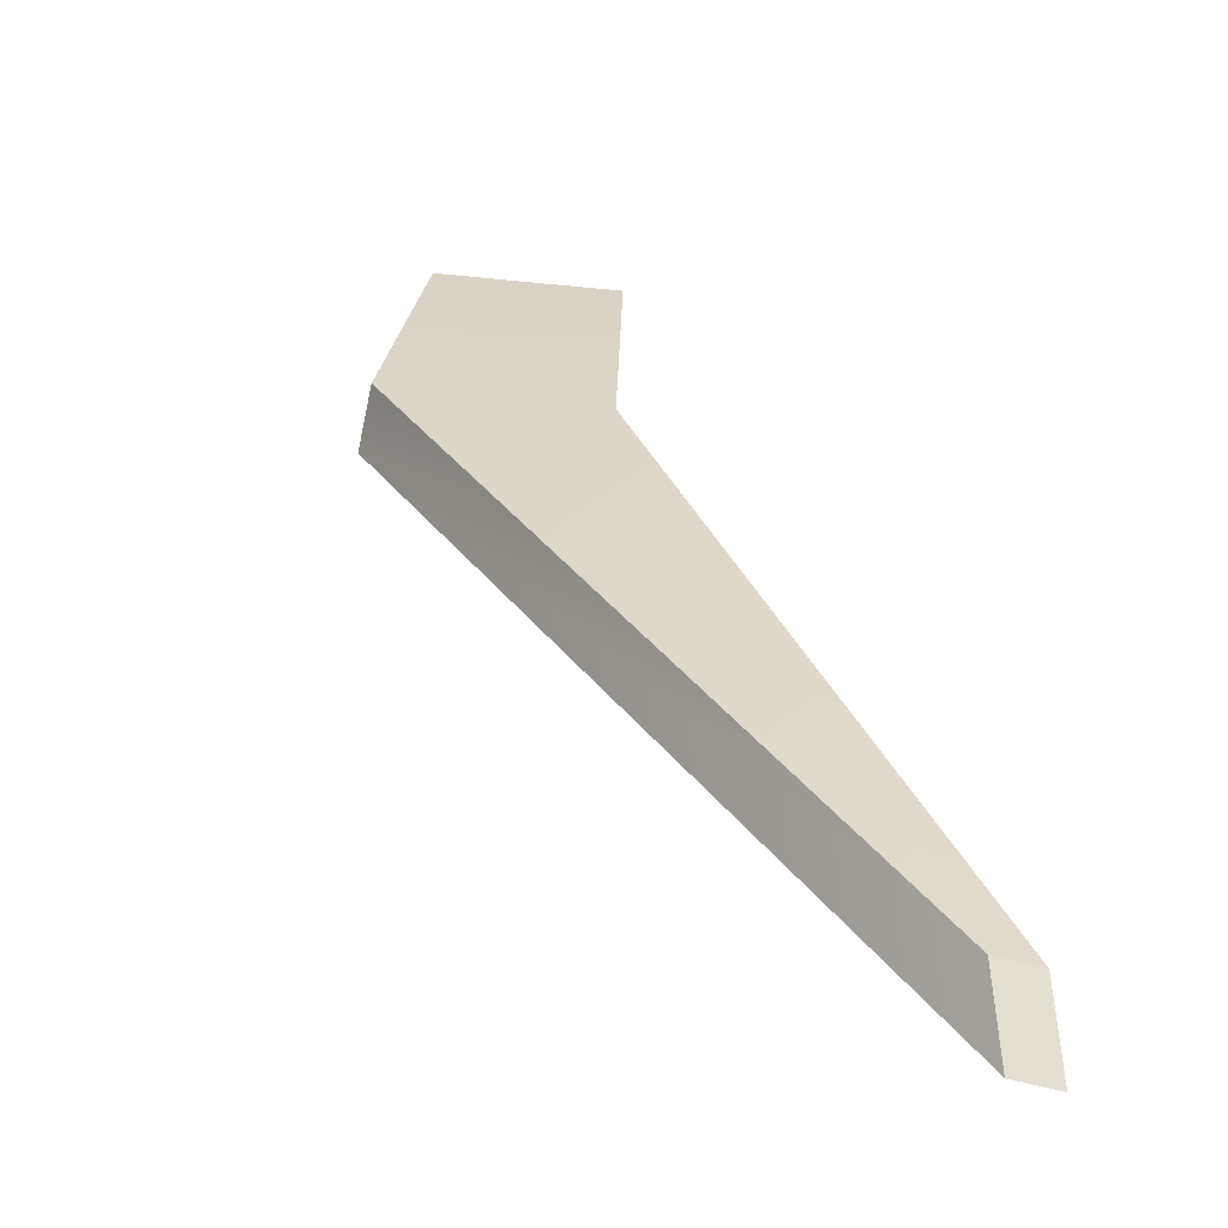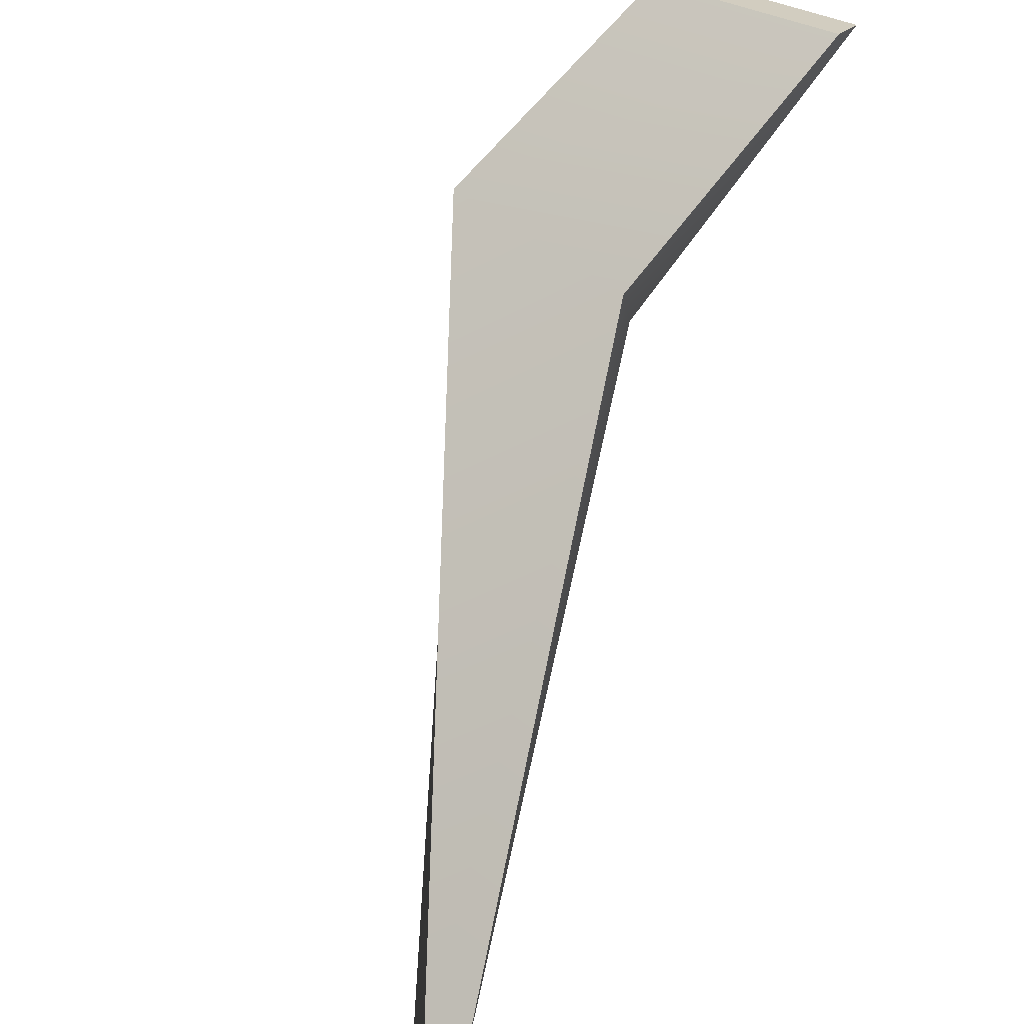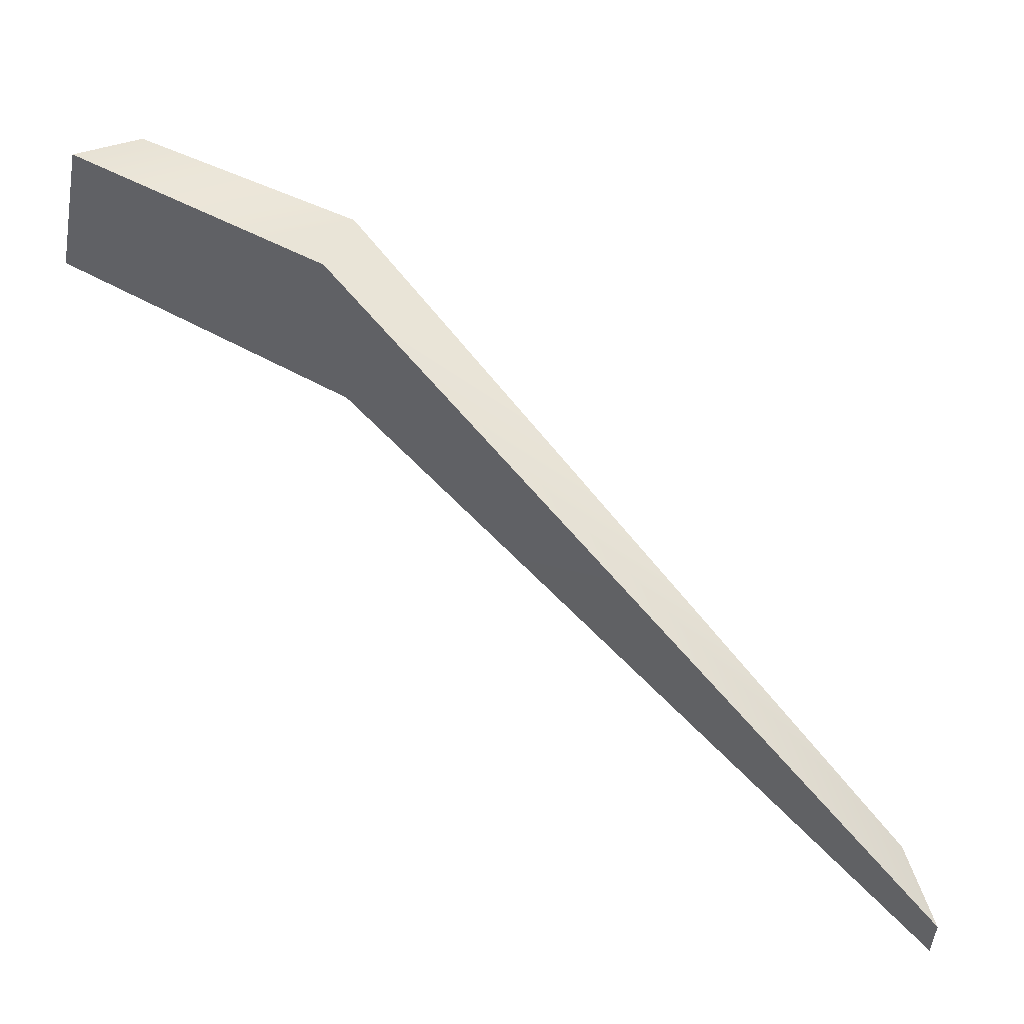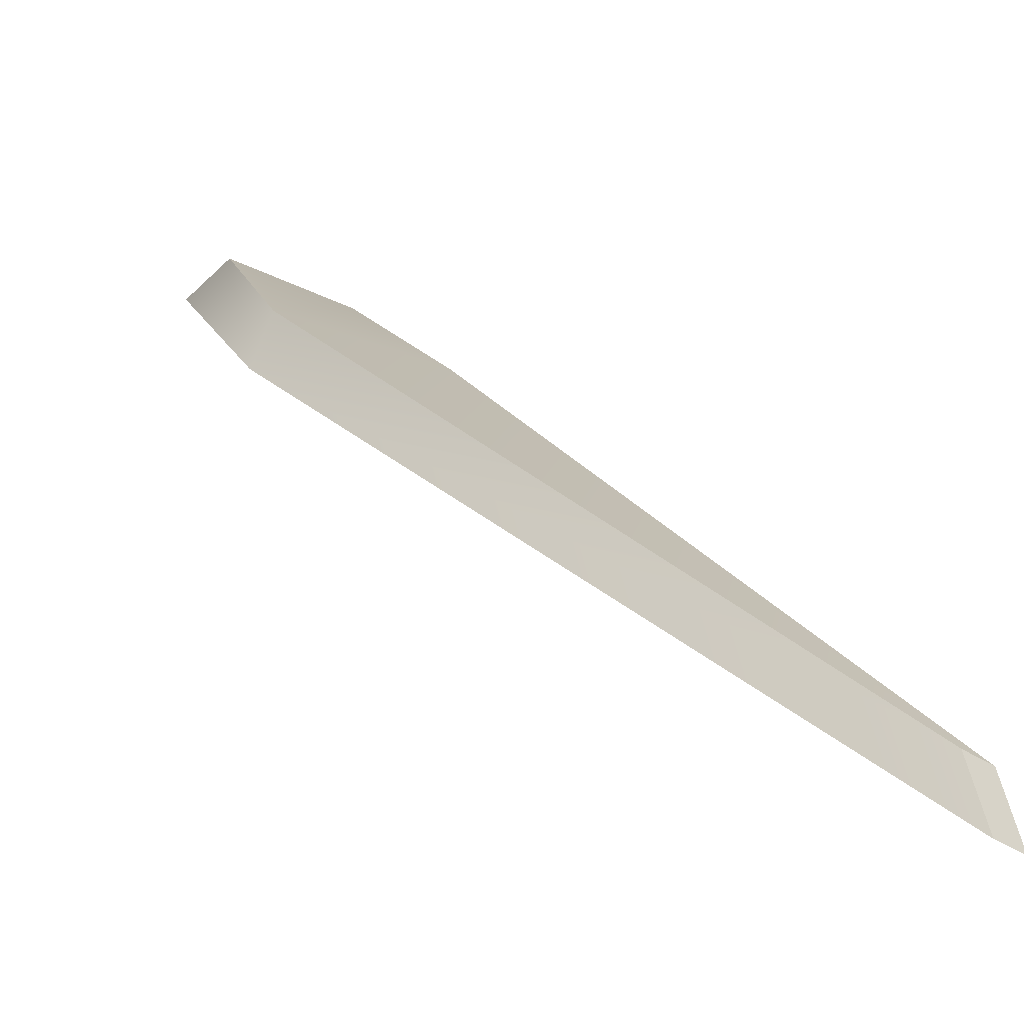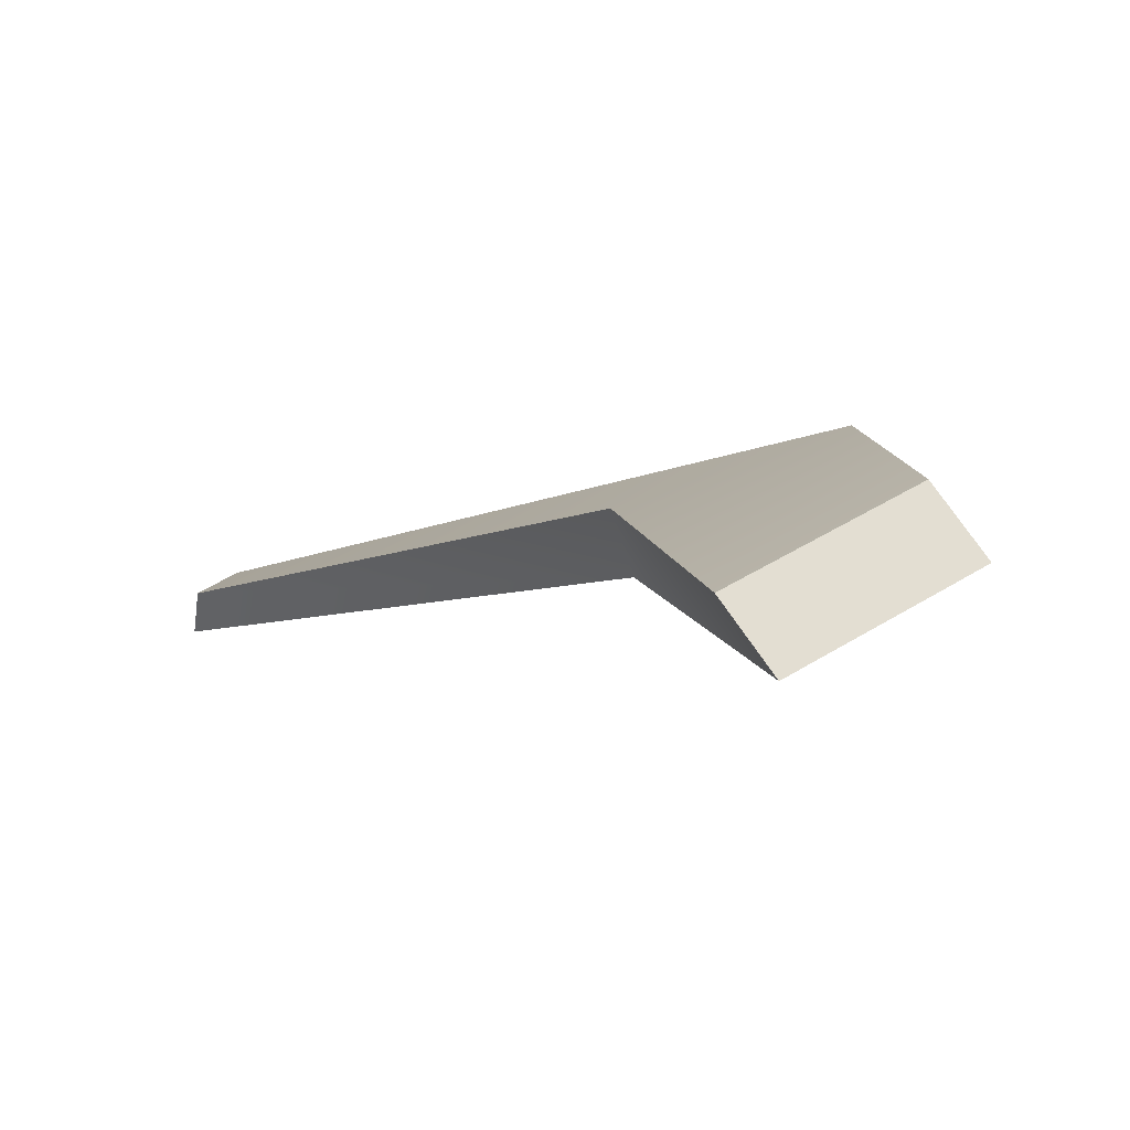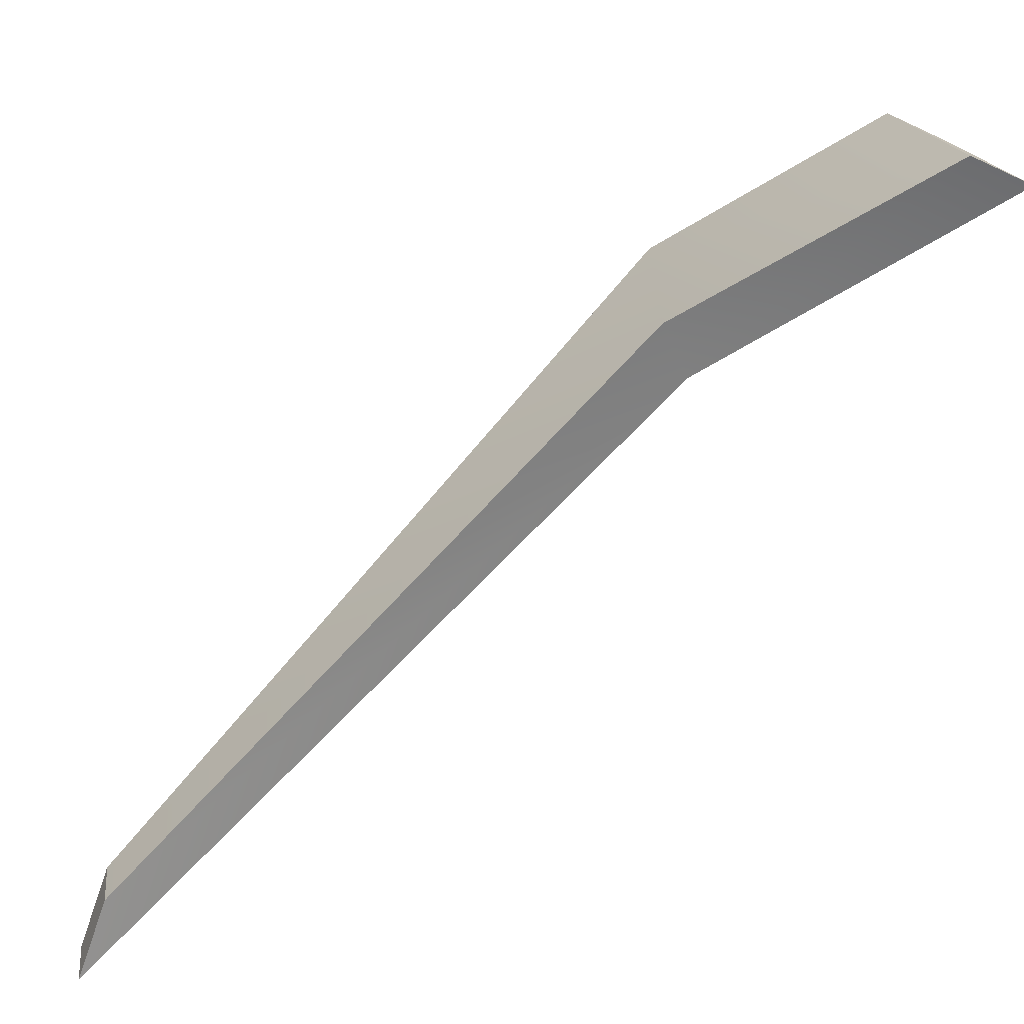
<metadata>
{"format":"obj","ext":"obj","renderer":"f3d","projection":"perspective","resolution":1024,"background":"white","views":[{"elev":-6.5,"azim":-20.6,"up":"+Y"},{"elev":46.0,"azim":26.3,"up":"+Y"},{"elev":-28.1,"azim":-101.3,"up":"+Y"},{"elev":-17.1,"azim":-48.3,"up":"+Y"},{"elev":44.0,"azim":144.1,"up":"+Y"},{"elev":20.6,"azim":75.8,"up":"+Y"}]}
</metadata>
<code>
g parts_col_185
v -0.5984 4.736 -6.448
v 2.141 4.712 -6.448
v 2.197 5.169 -5.496
v -0.5429 5.193 -5.496
v 1.579 -5.053 6.352
v 1.633 -3.889 5.947
v 2.25 -4.028 6.043
v 2.197 -5.193 6.448
v 2.141 4.712 -6.448
v -0.5984 4.736 -6.448
v -2.25 2.231 -3.004
v 0.6814 1.976 -2.283
v 1.579 -5.053 6.352
v 2.197 -5.193 6.448
v 2.197 5.169 -5.496
v 2.141 4.712 -6.448
v 0.6814 1.976 -2.283
v 0.7359 2.786 -1.89
v 2.25 -4.028 6.043
v 2.197 -5.193 6.448
v 2.197 5.169 -5.496
v -2.196 3.041 -2.61
v -0.5429 5.193 -5.496
v 0.7359 2.786 -1.89
v 1.633 -3.889 5.947
v 2.25 -4.028 6.043
v -0.5429 5.193 -5.496
v -2.25 2.231 -3.004
v -0.5984 4.736 -6.448
v -2.196 3.041 -2.61
v 1.633 -3.889 5.947
v 1.579 -5.053 6.352
g parts_col_185_0
f 3 2 1
f 4 3 1
f 7 6 5
f 8 7 5
f 11 10 9
f 12 11 9
f 13 11 12
f 14 13 12
f 17 16 15
f 18 17 15
f 17 18 19
f 20 17 19
f 23 22 21
f 22 24 21
f 24 22 25
f 26 24 25
f 29 28 27
f 28 30 27
f 31 30 28
f 32 31 28

</code>
